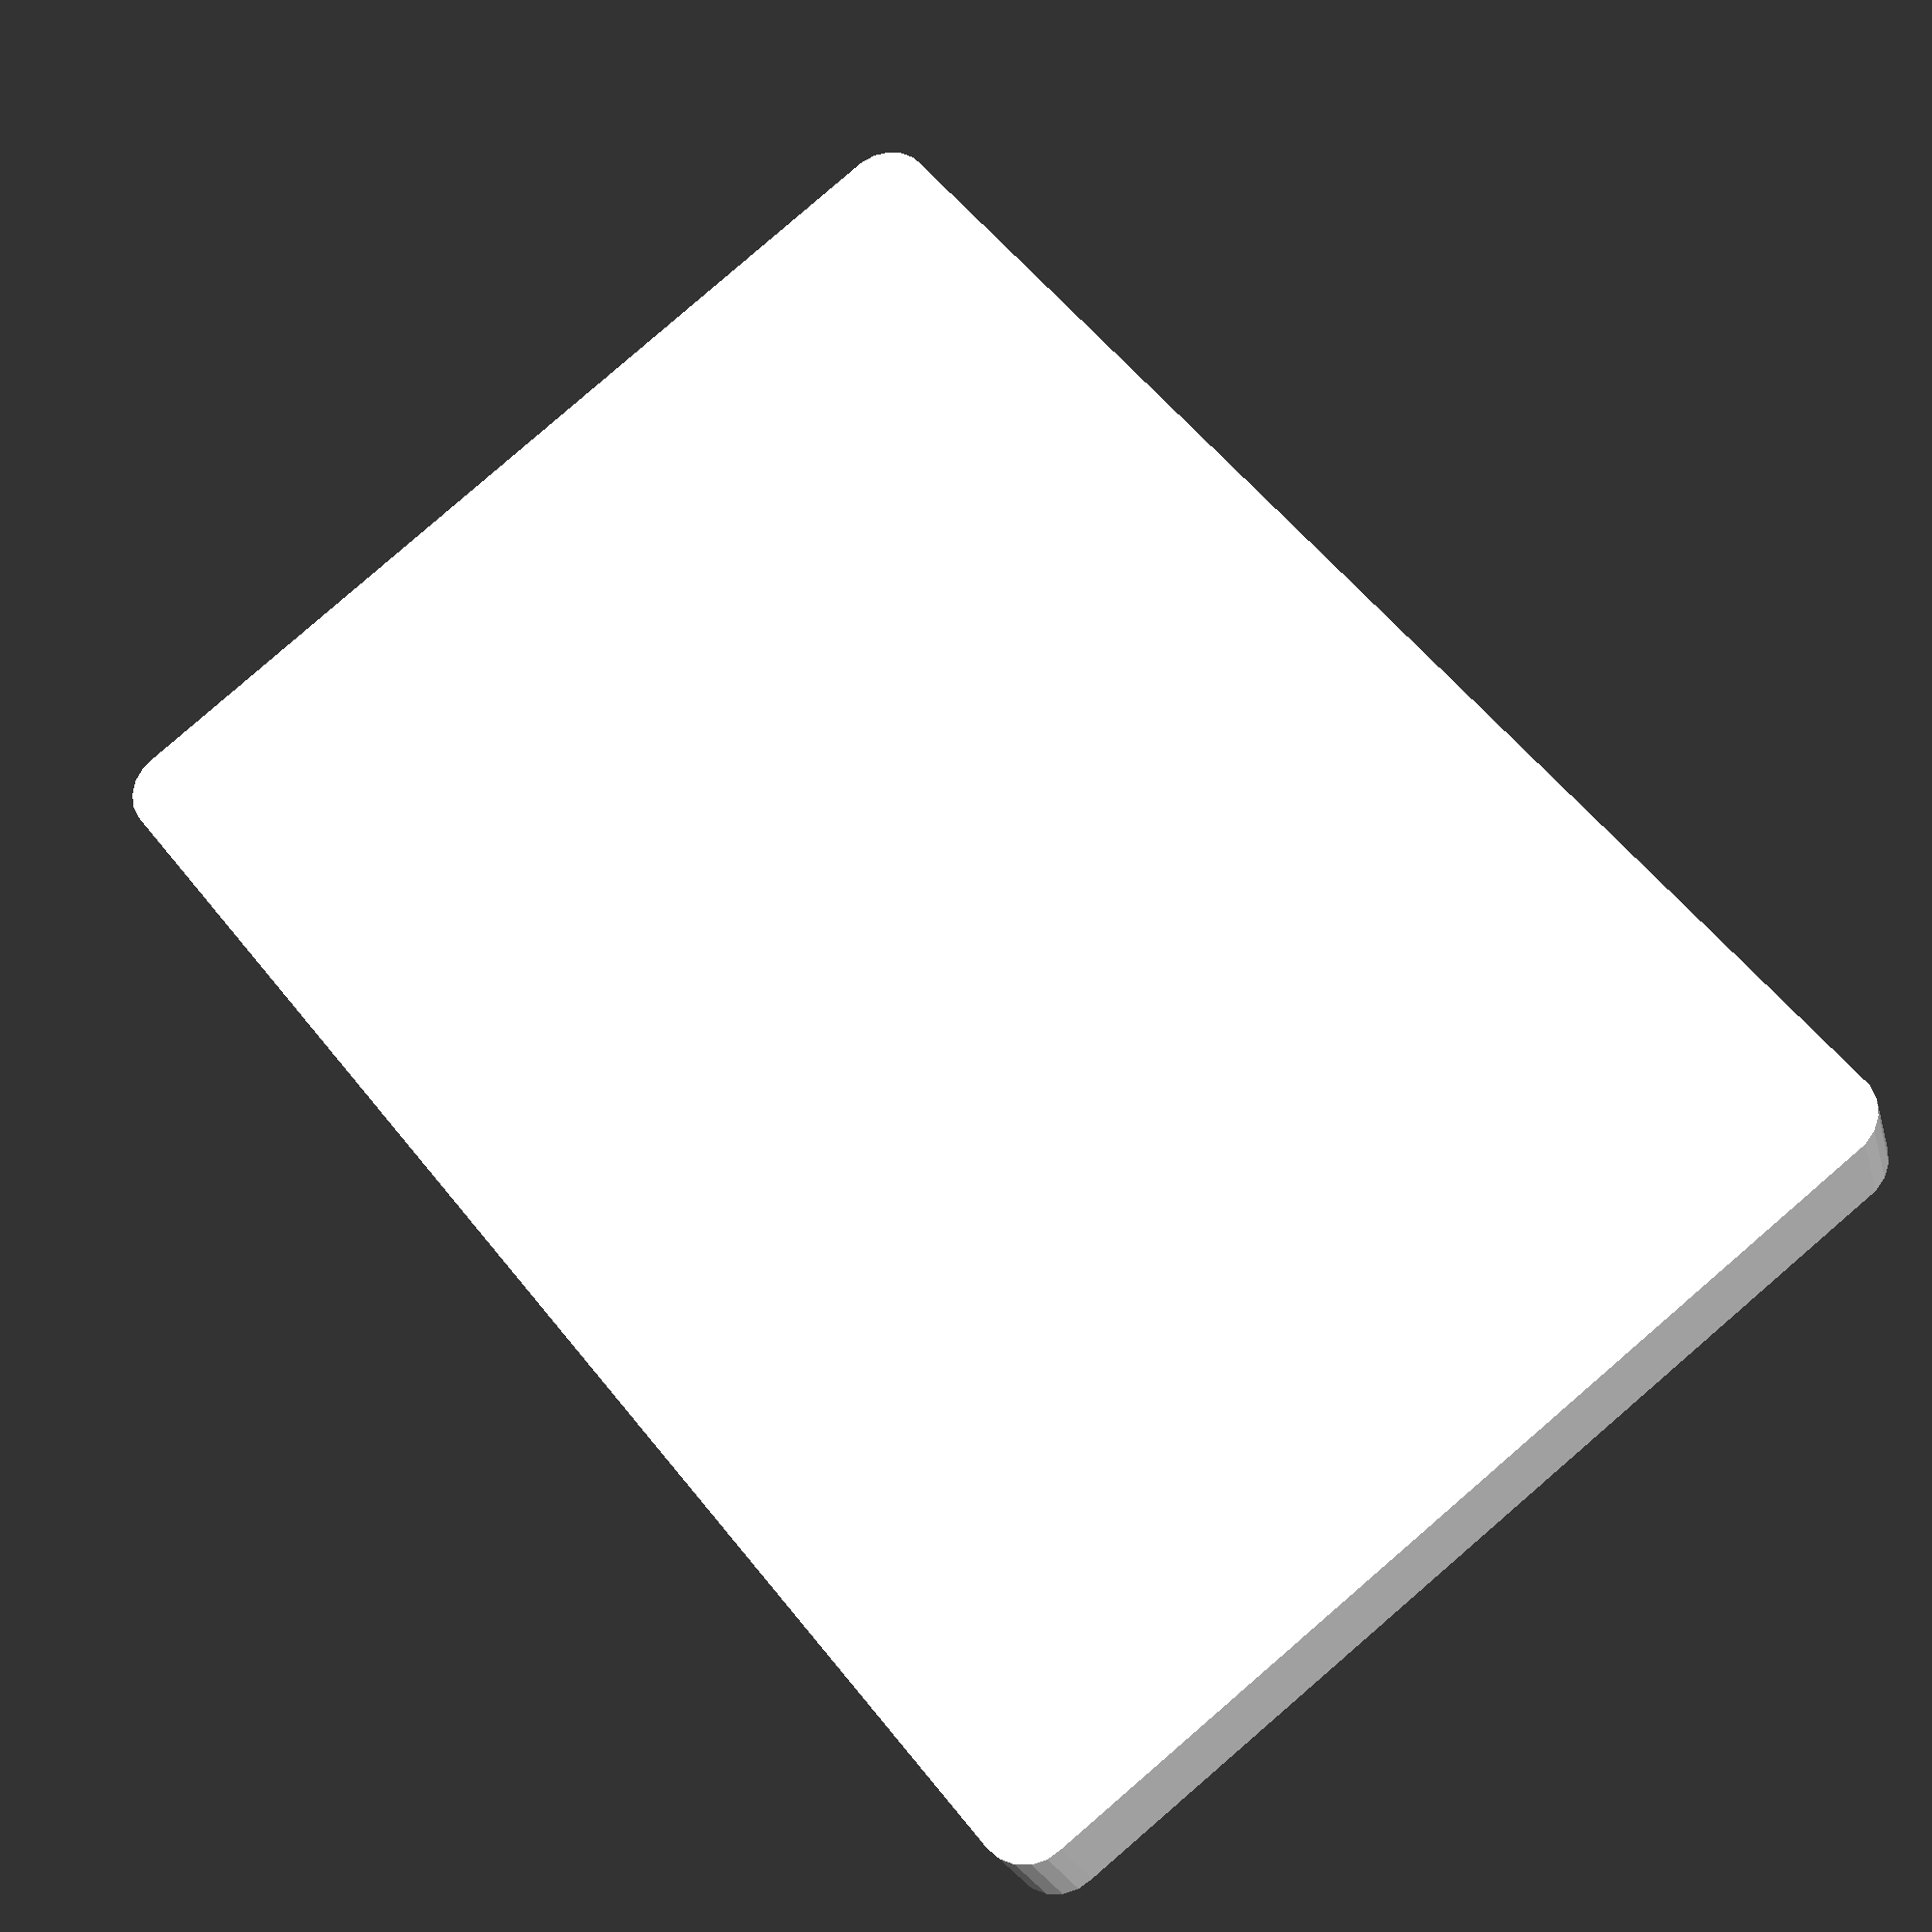
<openscad>

module roundedCube(vec,rad) {
    hull() {
        translate([rad,rad,0]) cylinder(r=rad,h=vec.z);
        translate([vec.x-rad,rad,0]) cylinder(r=rad,h=vec.z);
        translate([rad,vec.y-rad,0]) cylinder(r=rad,h=vec.z);
        translate([vec.x-rad,vec.y-rad,0]) cylinder(r=rad,h=vec.z);
    }
}

module topTray() {
    w = 136;
    h = 196;
    th = 0.20 + 0.28;
    r = 6;
    n1 = 3;
    cx1 = (w - (n1+1)) / n1;
    n2 = 4;
    cx2 = (w - (n2+1)) / n2;
    difference() {
        roundedCube([136,196,16],r);
        translate([1,1,th]) roundedCube([134,40,99],r);
        translate([0,42,th]) for (i=[0:n1-1]) translate([1+(cx1+1)*i,0,0]) roundedCube([cx1,40,99],r);
        translate([0,83,th]) for (i=[0:n1-1]) translate([1+(cx1+1)*i,0,0]) roundedCube([cx1,40,99],r);
        translate([0,124,th]) for (i=[0:n1-1]) translate([1+(cx1+1)*i,0,0]) roundedCube([cx1,40,99],r);
        translate([0,165,th]) for (i=[0:n2-1]) translate([1+(cx2+1)*i,0,0]) roundedCube([cx2,30,99],r);
    }
    
}

topTray();
</openscad>
<views>
elev=203.1 azim=218.7 roll=345.9 proj=p view=solid
</views>
